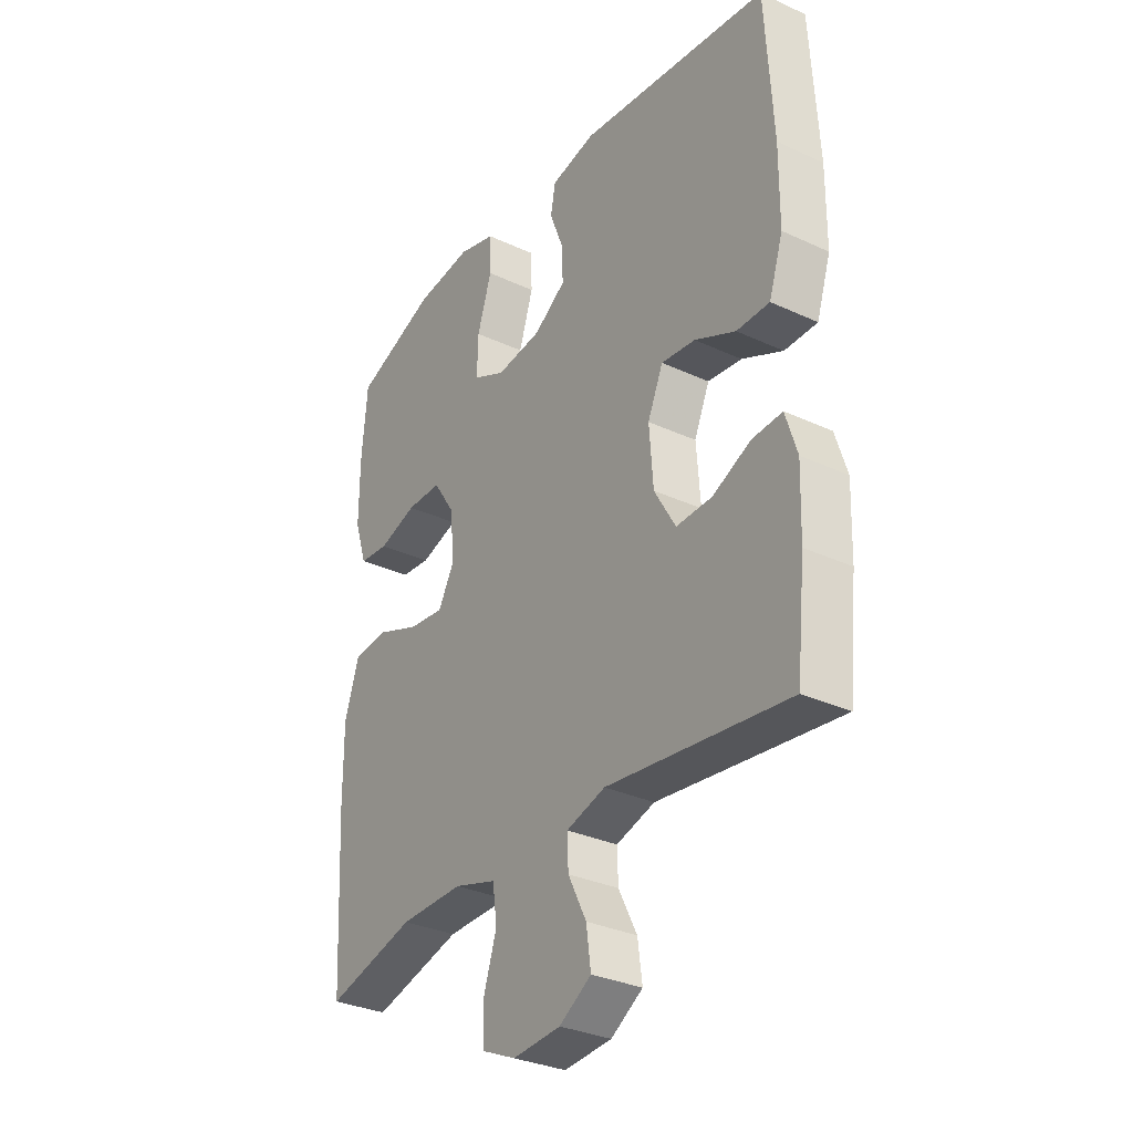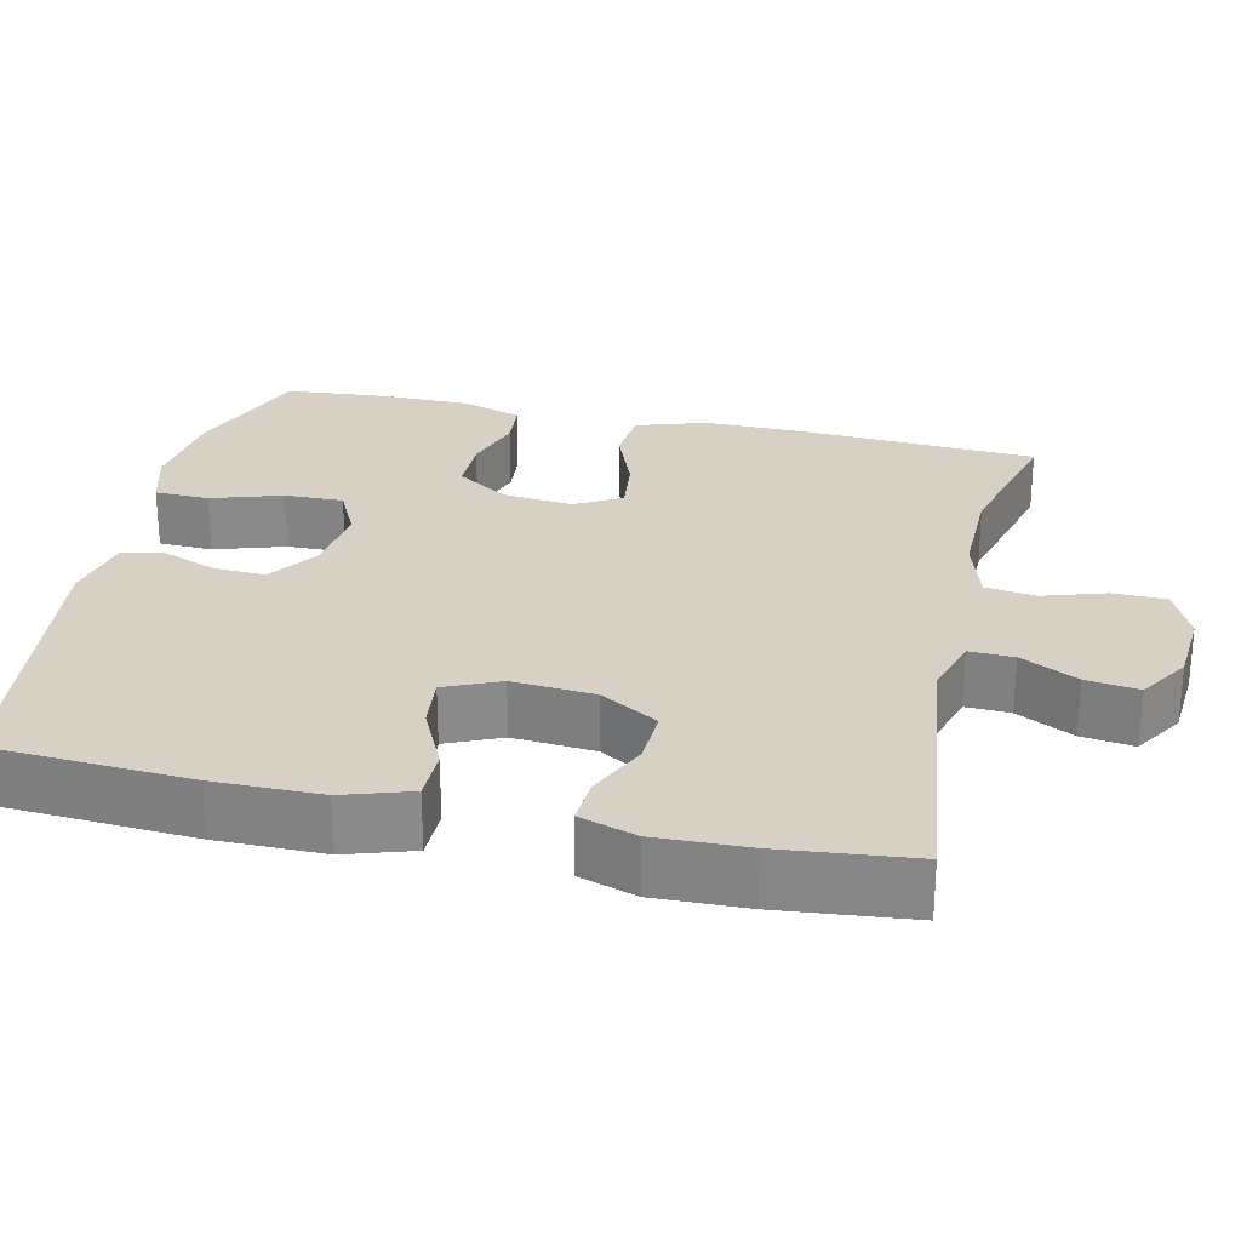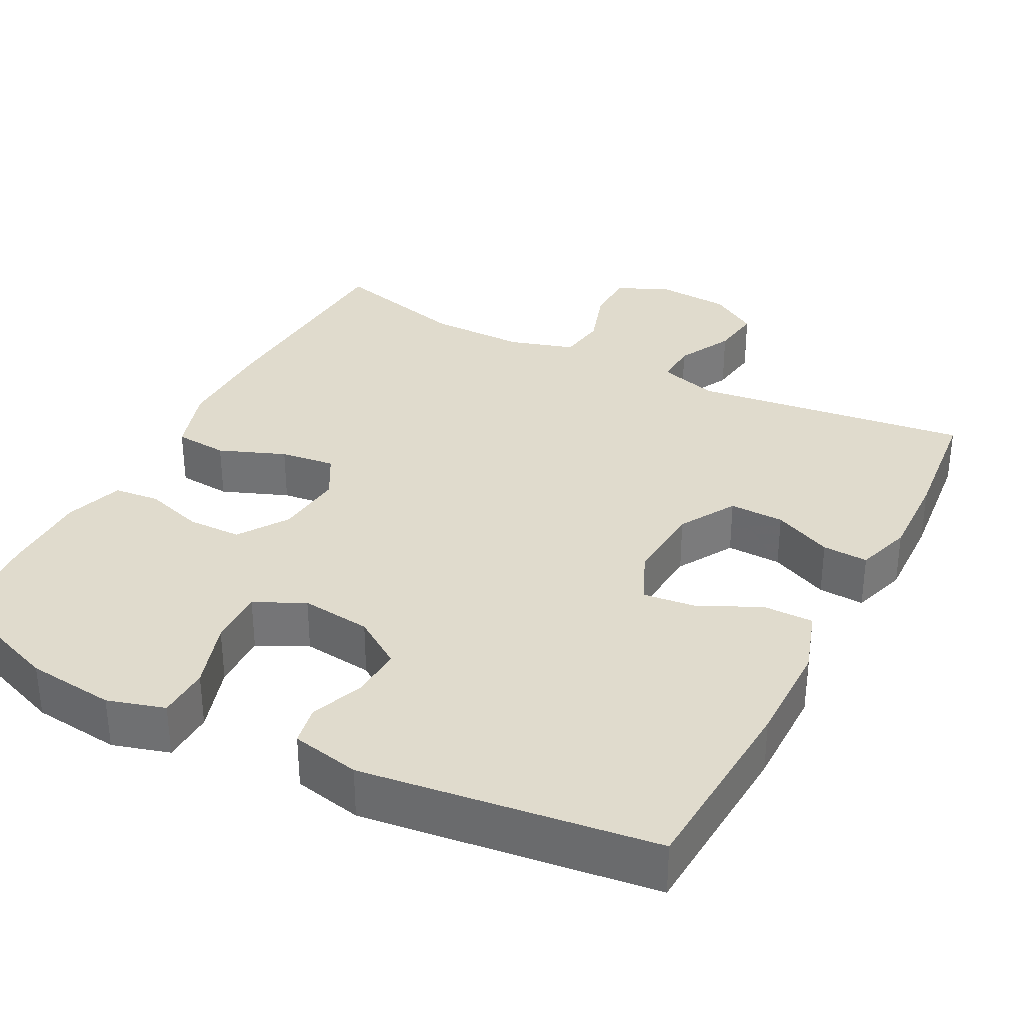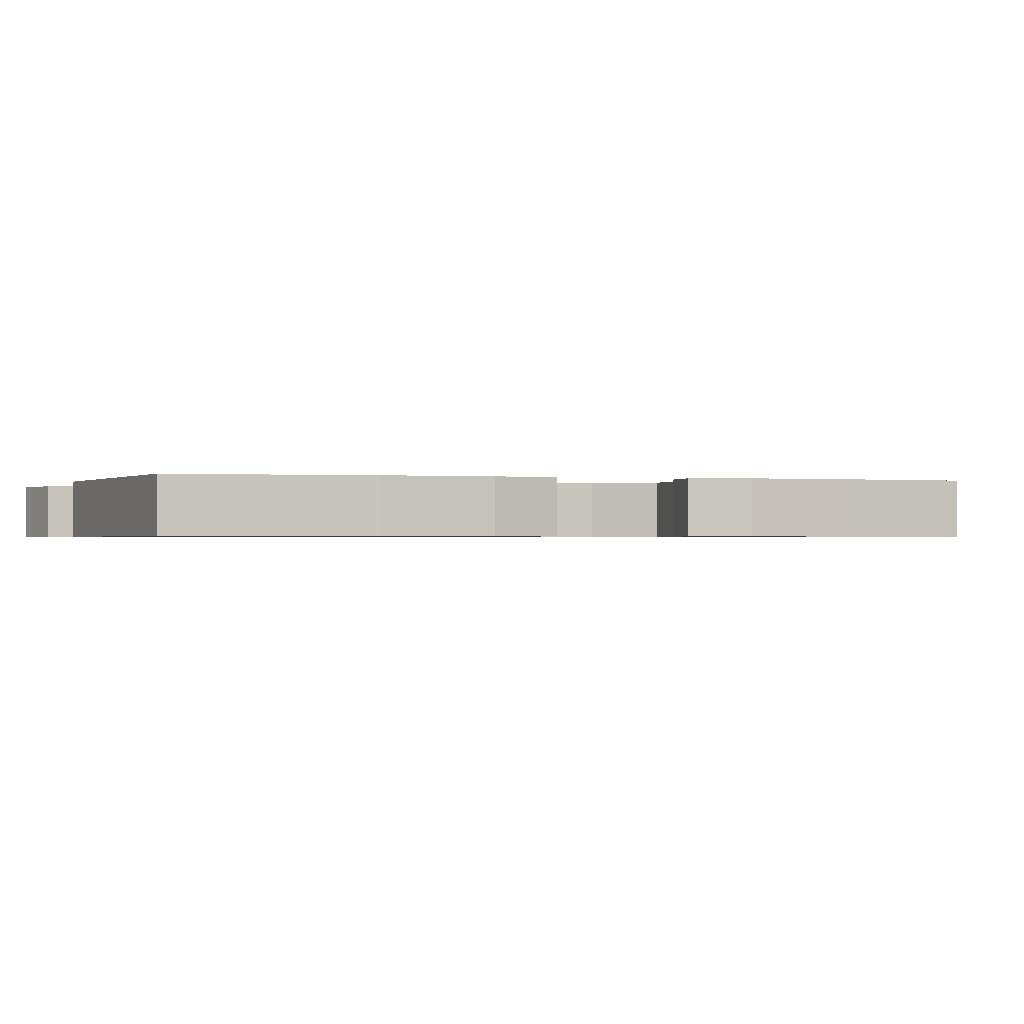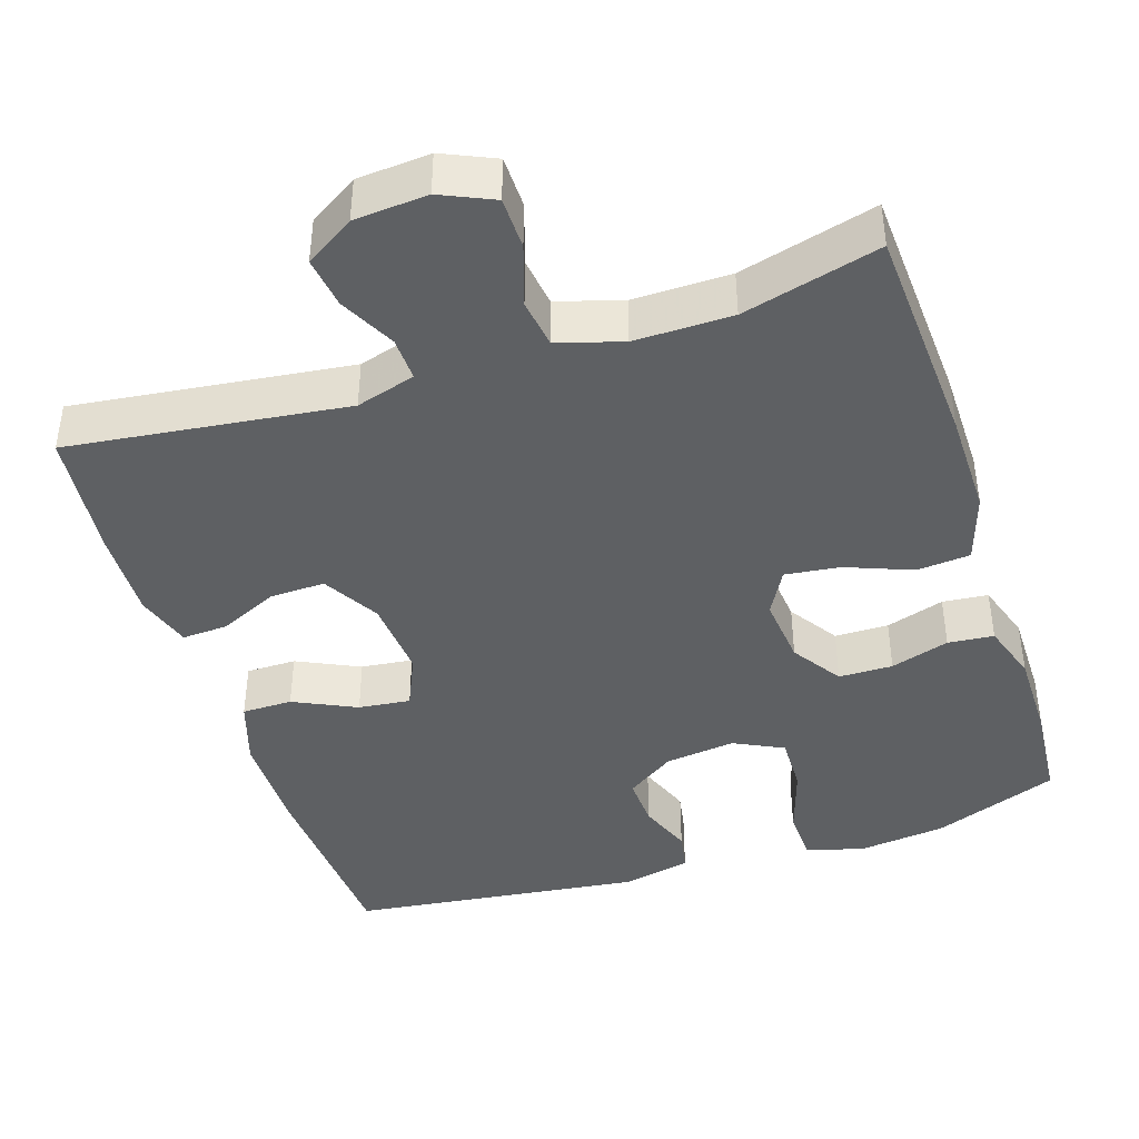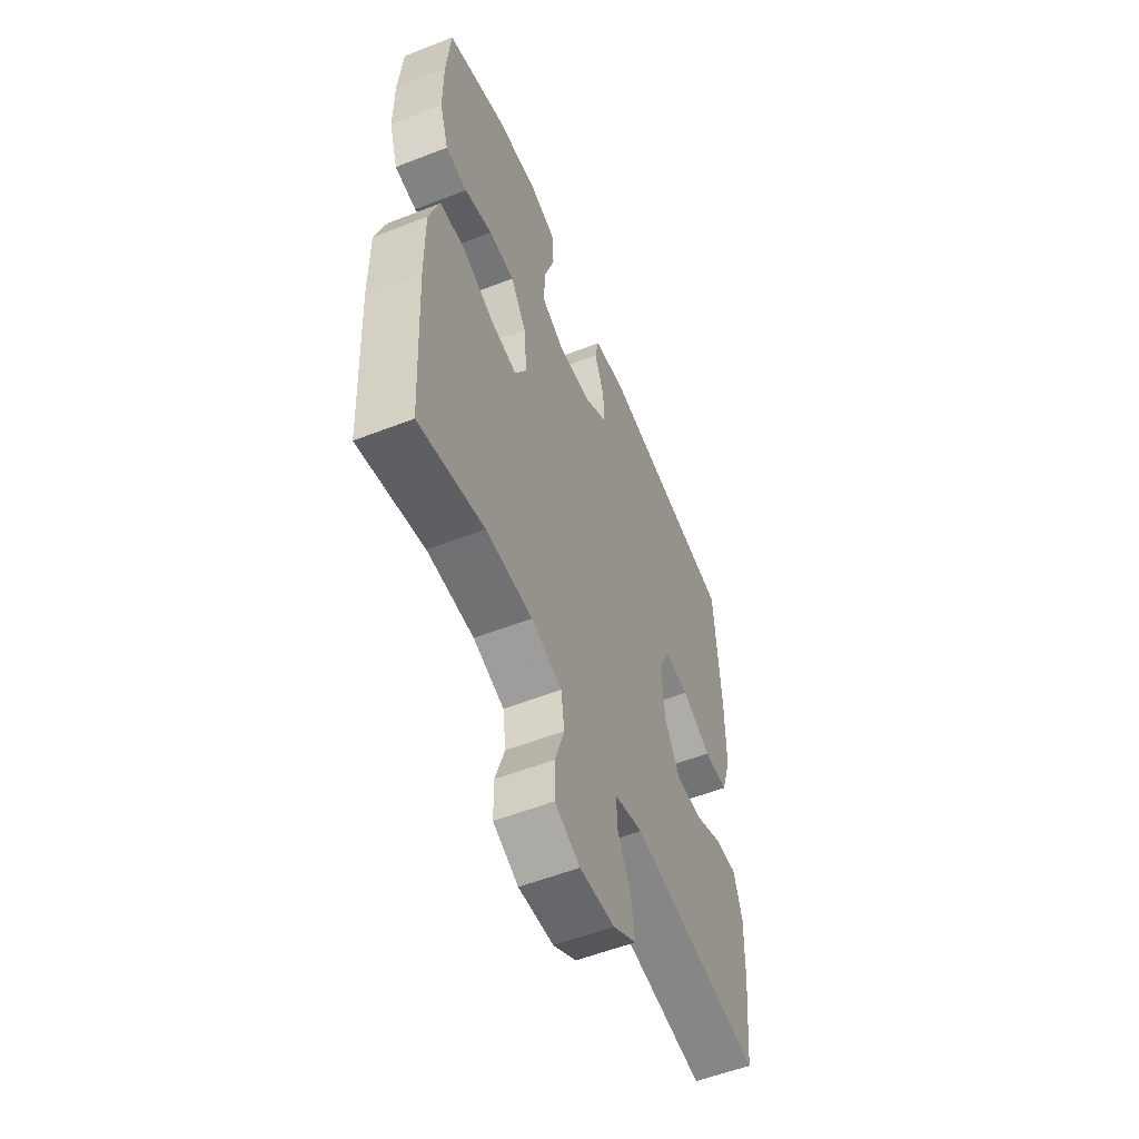
<metadata>
{"format":"obj","ext":"obj","renderer":"f3d","projection":"perspective","resolution":1024,"background":"white","views":[{"elev":-31.9,"azim":56.9,"up":"+Z"},{"elev":26.8,"azim":102.9,"up":"+Y"},{"elev":33.3,"azim":27.5,"up":"+Y"},{"elev":-0.7,"azim":72.6,"up":"+Y"},{"elev":-42.3,"azim":-161.9,"up":"+Y"},{"elev":-55.7,"azim":-67.7,"up":"+Z"}]}
</metadata>
<code>
v -0.5 0.07 0.5
v -0.335 0.07 0.562
v -0.22 0.07 0.575
v -0.145 0.07 0.553
v -0.143 0.07 0.484
v -0.172 0.07 0.394
v -0.174 0.07 0.319
v -0.109 0.07 0.287
v -0.017 0.07 0.298
v 0.047 0.07 0.341
v 0.044 0.07 0.408
v 0.017 0.07 0.478
v 0.027 0.07 0.53
v 0.117 0.07 0.549
v 0.5 0.07 0.5
v 0.515 0.07 0.244
v 0.514 0.07 0.108
v 0.486 0.07 0.022
v 0.42 0.07 0.022
v 0.338 0.07 0.061
v 0.27 0.07 0.069
v 0.239 0.07 -0.001
v 0.247 0.07 -0.106
v 0.29 0.07 -0.18
v 0.362 0.07 -0.178
v 0.439 0.07 -0.143
v 0.499 0.07 -0.14
v 0.522 0.07 -0.213
v 0.518 0.07 -0.33
v 0.5 0.07 -0.5
v 0.136 0.07 -0.454
v 0.058 0.07 -0.477
v 0.06 0.07 -0.534
v 0.097 0.07 -0.607
v 0.106 0.07 -0.674
v 0.042 0.07 -0.714
v -0.054 0.07 -0.721
v -0.123 0.07 -0.69
v -0.124 0.07 -0.622
v -0.098 0.07 -0.542
v -0.107 0.07 -0.478
v -0.192 0.07 -0.452
v -0.32 0.07 -0.453
v -0.5 0.07 -0.5
v -0.516 0.07 -0.207
v -0.517 0.07 -0.071
v -0.488 0.07 0.019
v -0.418 0.07 0.025
v -0.331 0.07 -0.009
v -0.259 0.07 -0.018
v -0.226 0.07 0.041
v -0.235 0.07 0.131
v -0.278 0.07 0.196
v -0.349 0.07 0.197
v -0.426 0.07 0.173
v -0.486 0.07 0.179
v -0.511 0.07 0.256
v -0.511 0.07 0.372
v -0.5 0 0.5
v -0.335 0 0.562
v -0.22 0 0.575
v -0.145 0 0.553
v -0.143 0 0.484
v -0.172 0 0.394
v -0.174 0 0.319
v -0.109 0 0.287
v -0.017 0 0.298
v 0.047 0 0.341
v 0.044 0 0.408
v 0.017 0 0.478
v 0.027 0 0.53
v 0.117 0 0.549
v 0.5 0 0.5
v 0.515 0 0.244
v 0.514 0 0.108
v 0.486 0 0.022
v 0.42 0 0.022
v 0.338 0 0.061
v 0.27 0 0.069
v 0.239 0 -0.001
v 0.247 0 -0.106
v 0.29 0 -0.18
v 0.362 0 -0.178
v 0.439 0 -0.143
v 0.499 0 -0.14
v 0.522 0 -0.213
v 0.518 0 -0.33
v 0.5 0 -0.5
v 0.136 0 -0.454
v 0.058 0 -0.477
v 0.06 0 -0.534
v 0.097 0 -0.607
v 0.106 0 -0.674
v 0.042 0 -0.714
v -0.054 0 -0.721
v -0.123 0 -0.69
v -0.124 0 -0.622
v -0.098 0 -0.542
v -0.107 0 -0.478
v -0.192 0 -0.452
v -0.32 0 -0.453
v -0.5 0 -0.5
v -0.516 0 -0.207
v -0.517 0 -0.071
v -0.488 0 0.019
v -0.418 0 0.025
v -0.331 0 -0.009
v -0.259 0 -0.018
v -0.226 0 0.041
v -0.235 0 0.131
v -0.278 0 0.196
v -0.349 0 0.197
v -0.426 0 0.173
v -0.486 0 0.179
v -0.511 0 0.256
v -0.511 0 0.372
f 4 5 6
f 3 4 6
f 2 3 6
f 1 2 6
f 58 1 6
f 57 58 6
f 56 57 6
f 55 56 6
f 54 55 6
f 53 54 6 7
f 52 53 7 8
f 51 52 8 9
f 50 51 9 10
f 47 48 49
f 46 47 49
f 45 46 49
f 44 45 49
f 43 44 49
f 42 43 49 50
f 41 42 50 10
f 38 39 40
f 37 38 40
f 36 37 40
f 35 36 40
f 34 35 40
f 33 34 40
f 32 33 40 41
f 31 32 41 10
f 29 30 31
f 28 29 31
f 27 28 31
f 26 27 31
f 25 26 31
f 24 25 31
f 23 24 31
f 31 10 11
f 23 31 11
f 22 23 11
f 18 19 20
f 17 18 20
f 16 17 20
f 15 16 20
f 14 15 20
f 13 14 20
f 12 13 20
f 11 12 20
f 11 20 21
f 11 21 22
f 64 63 62
f 64 62 61
f 64 61 60
f 64 60 59
f 64 59 116
f 64 116 115
f 64 115 114
f 64 114 113
f 64 113 112
f 65 64 112 111
f 66 65 111 110
f 67 66 110 109
f 68 67 109 108
f 107 106 105
f 107 105 104
f 107 104 103
f 107 103 102
f 107 102 101
f 108 107 101 100
f 68 108 100 99
f 98 97 96
f 98 96 95
f 98 95 94
f 98 94 93
f 98 93 92
f 98 92 91
f 99 98 91 90
f 68 99 90 89
f 89 88 87
f 89 87 86
f 89 86 85
f 89 85 84
f 89 84 83
f 89 83 82
f 89 82 81
f 69 68 89
f 69 89 81
f 69 81 80
f 78 77 76
f 78 76 75
f 78 75 74
f 78 74 73
f 78 73 72
f 78 72 71
f 78 71 70
f 78 70 69
f 79 78 69
f 80 79 69
f 1 59 60 2
f 2 60 61 3
f 3 61 62 4
f 4 62 63 5
f 5 63 64 6
f 6 64 65 7
f 7 65 66 8
f 8 66 67 9
f 9 67 68 10
f 10 68 69 11
f 11 69 70 12
f 12 70 71 13
f 13 71 72 14
f 14 72 73 15
f 15 73 74 16
f 16 74 75 17
f 17 75 76 18
f 18 76 77 19
f 19 77 78 20
f 20 78 79 21
f 21 79 80 22
f 22 80 81 23
f 23 81 82 24
f 24 82 83 25
f 25 83 84 26
f 26 84 85 27
f 27 85 86 28
f 28 86 87 29
f 29 87 88 30
f 30 88 89 31
f 31 89 90 32
f 32 90 91 33
f 33 91 92 34
f 34 92 93 35
f 35 93 94 36
f 36 94 95 37
f 37 95 96 38
f 38 96 97 39
f 39 97 98 40
f 40 98 99 41
f 41 99 100 42
f 42 100 101 43
f 43 101 102 44
f 44 102 103 45
f 45 103 104 46
f 46 104 105 47
f 47 105 106 48
f 48 106 107 49
f 49 107 108 50
f 50 108 109 51
f 51 109 110 52
f 52 110 111 53
f 53 111 112 54
f 54 112 113 55
f 55 113 114 56
f 56 114 115 57
f 57 115 116 58
f 58 116 59 1

</code>
